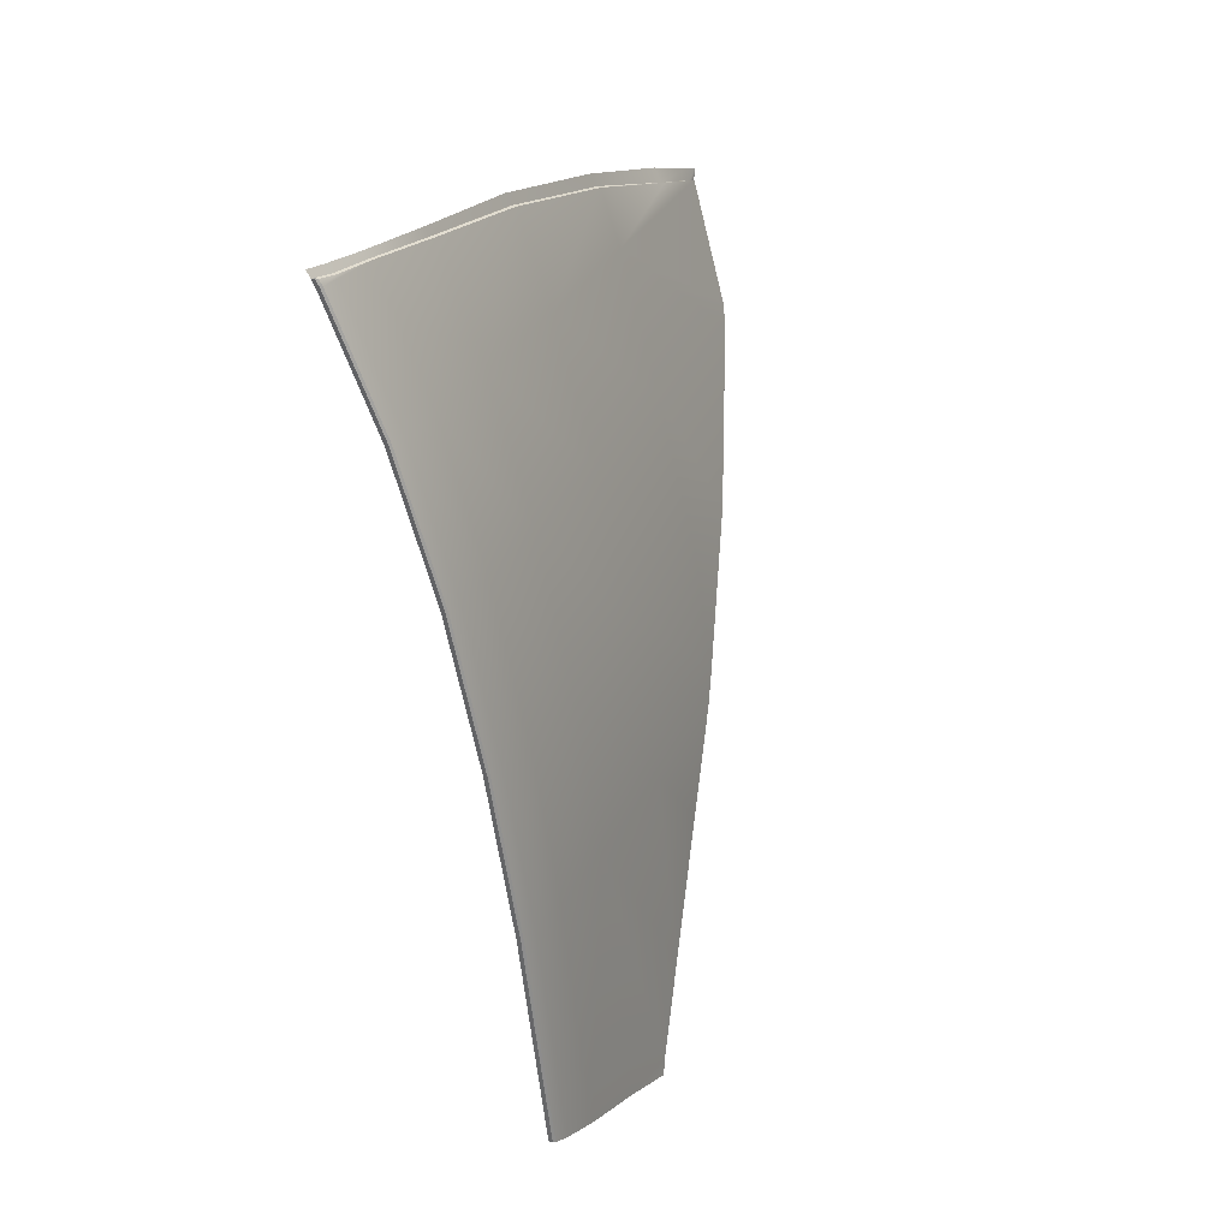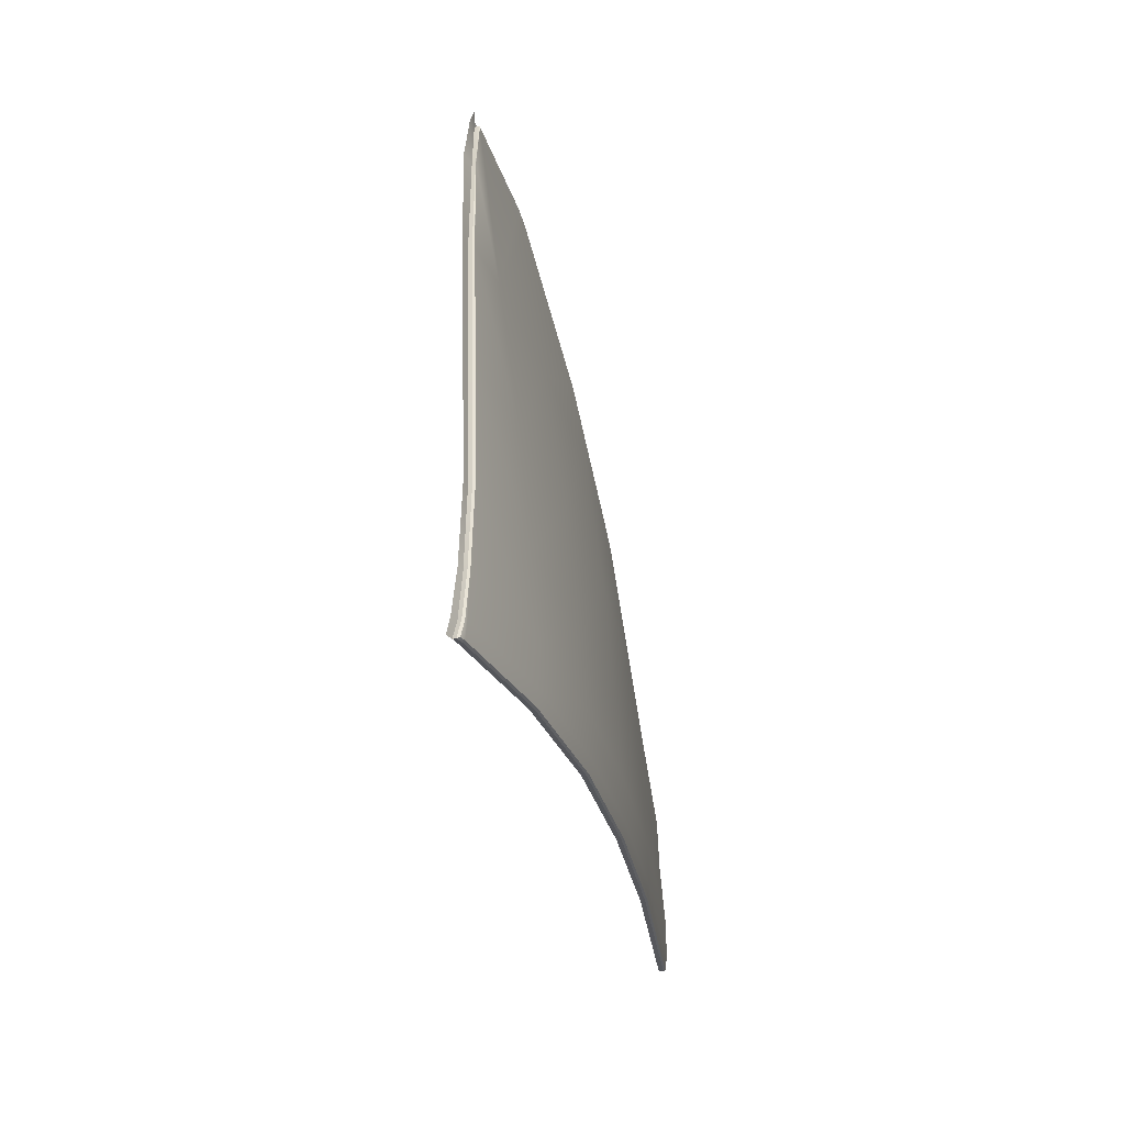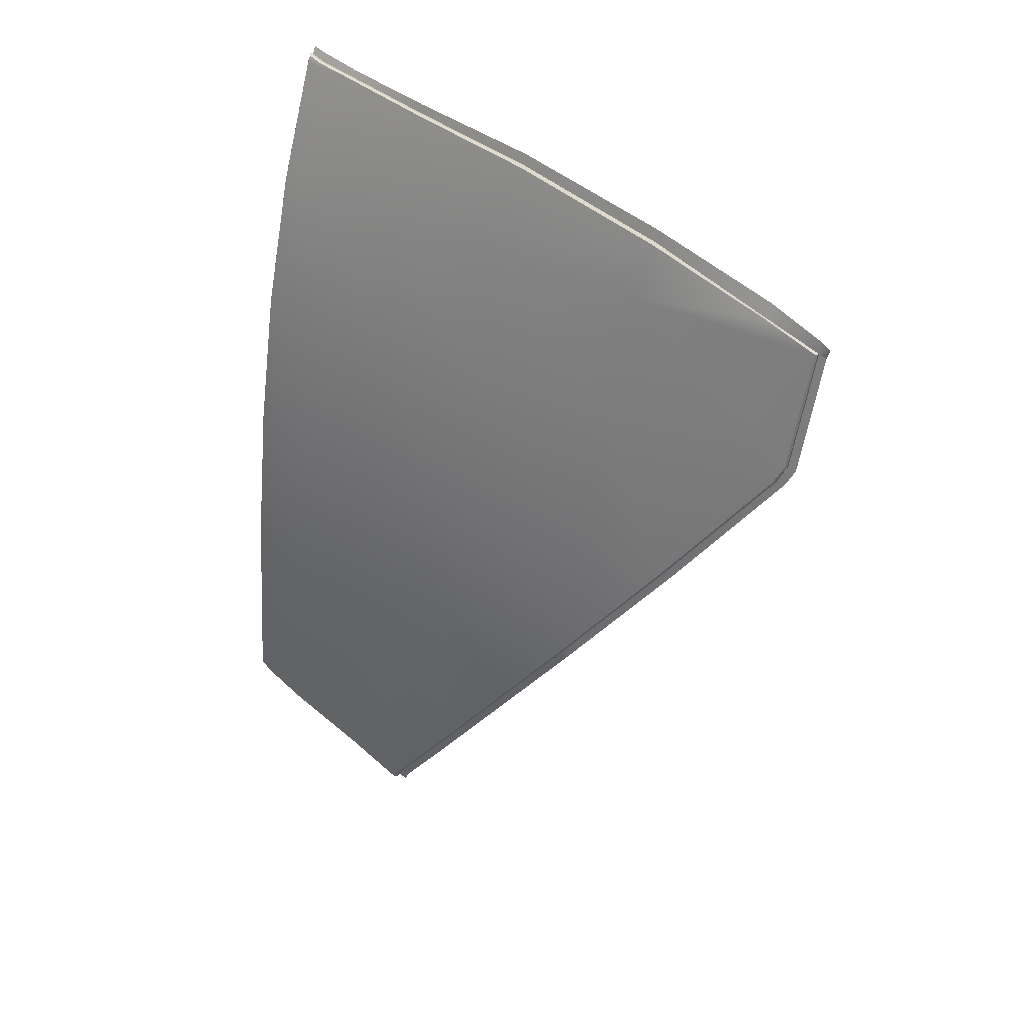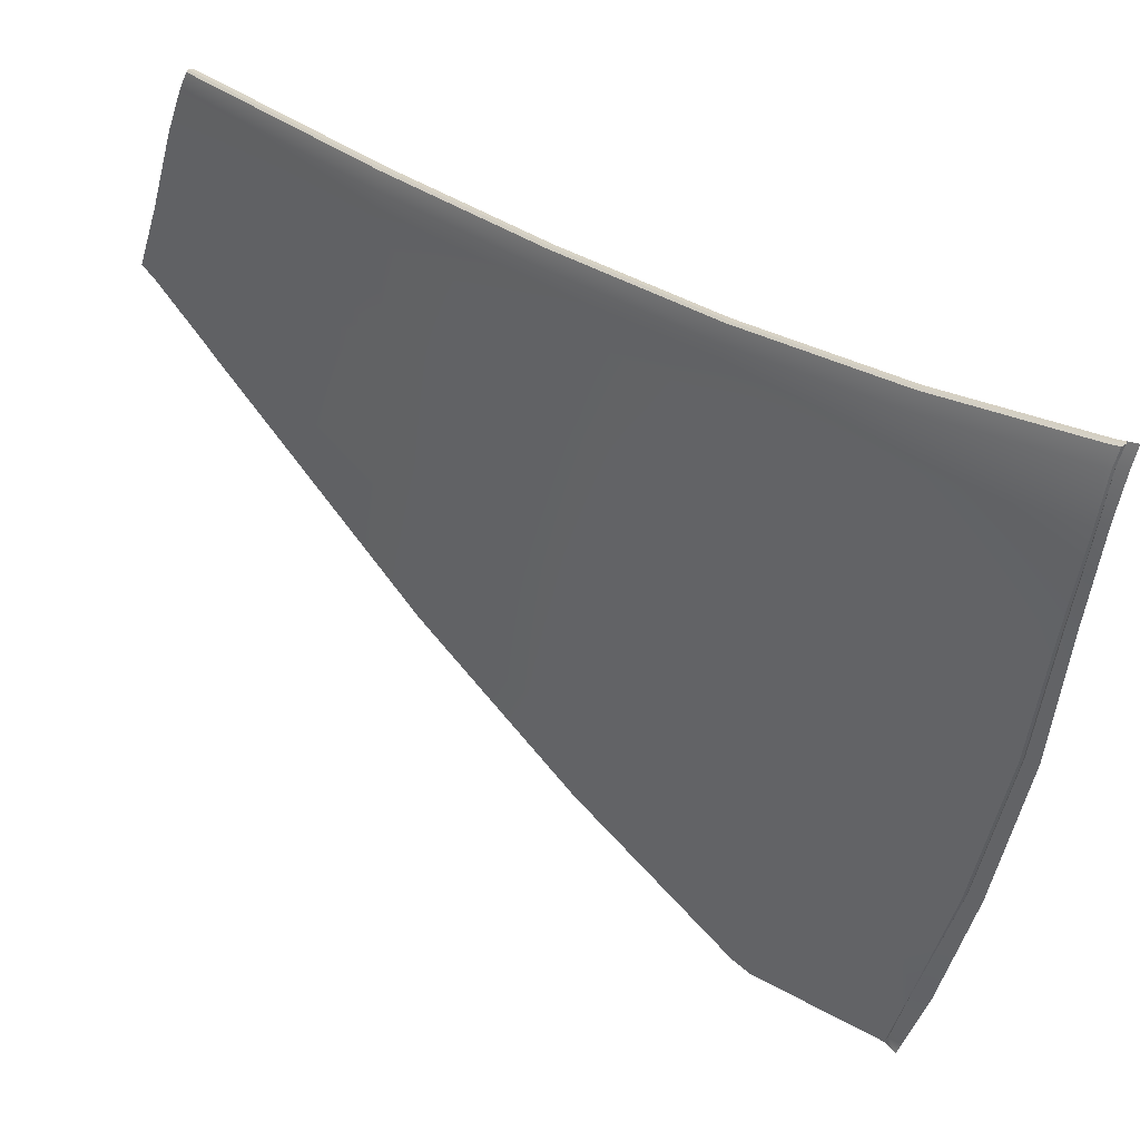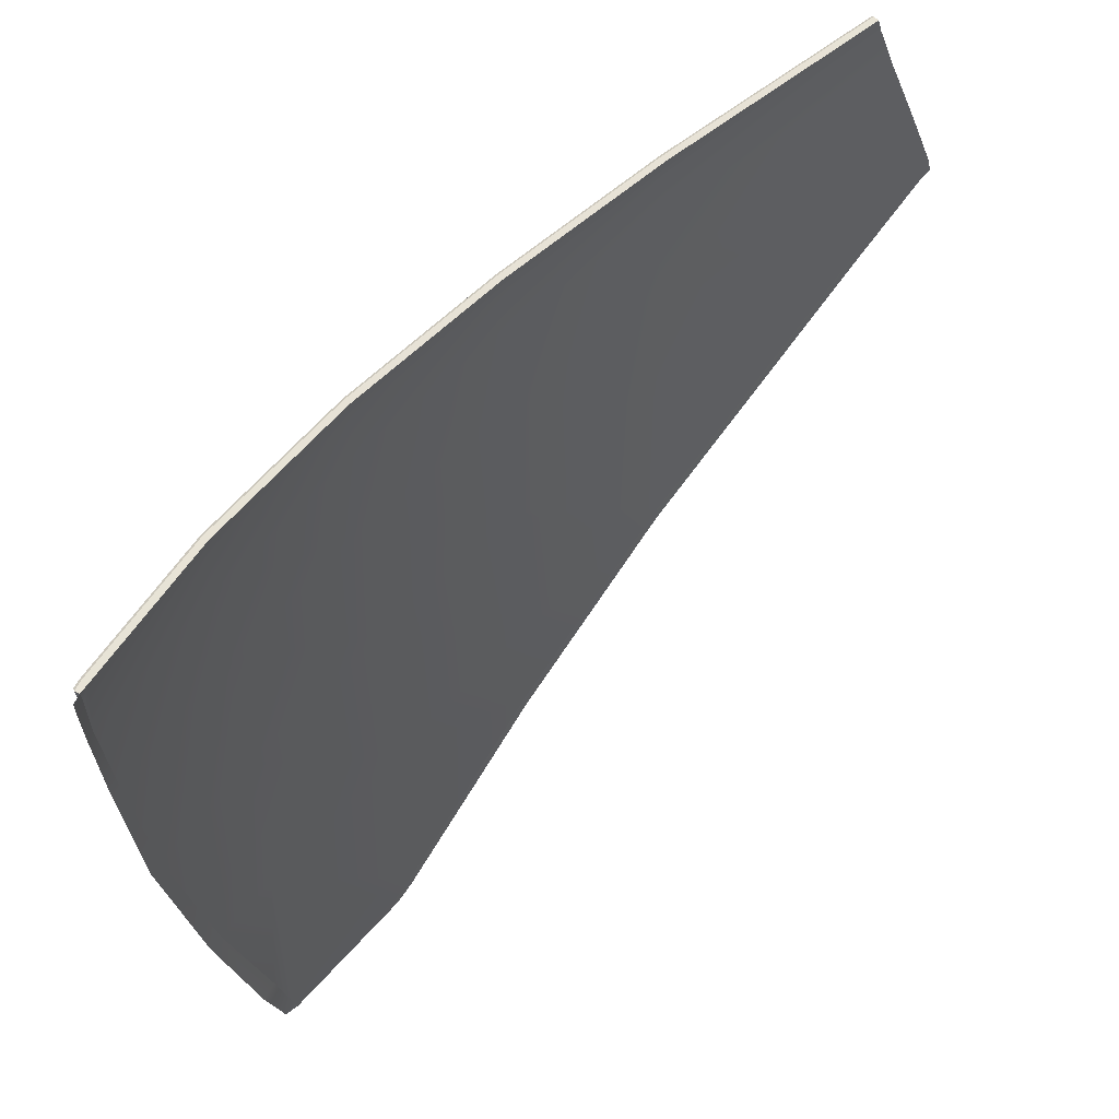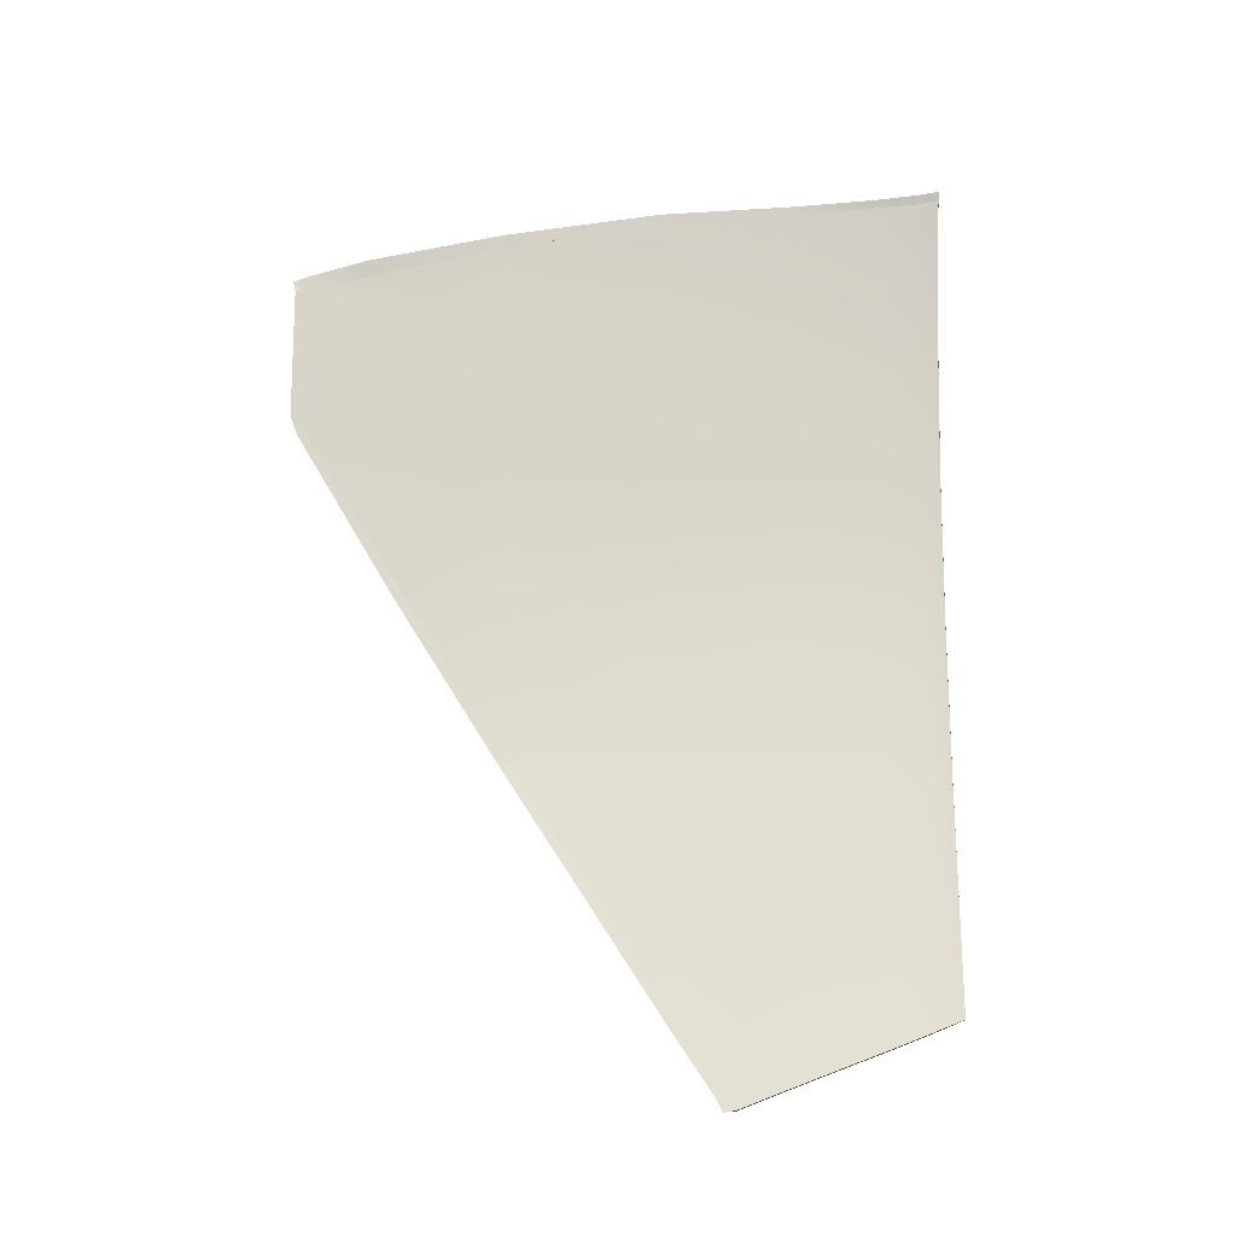
<metadata>
{"format":"obj","ext":"obj","renderer":"f3d","projection":"perspective","resolution":1024,"background":"white","views":[{"elev":30.6,"azim":-154.0,"up":"+Z"},{"elev":60.0,"azim":177.0,"up":"+Z"},{"elev":43.9,"azim":-57.9,"up":"+Z"},{"elev":37.6,"azim":-38.8,"up":"+Y"},{"elev":54.4,"azim":55.7,"up":"+Y"},{"elev":-29.8,"azim":86.2,"up":"+Z"}]}
</metadata>
<code>
v  -253 39.96 76.78
v  -253.1 39.29 76.7
v  -252.9 39.93 76.71
v  -253 39.27 76.62
v  -253.3 37.64 76.59
v  -253.2 37.63 76.52
v  -253.6 34.47 76.22
v  -253.4 34.47 76.16
v  -253.7 29.78 75.6
v  -253.6 29.78 75.55
v  -253.8 24.06 74.37
v  -253.7 24.07 74.31
v  -254 19.28 72.98
v  -253.9 19.28 72.93
v  -254.2 17.06 72.38
v  -254 17.07 72.33
v  -257.3 21.03 61.69
v  -257.2 21.04 61.66
v  -255.7 17.43 67.18
v  -255.6 17.44 67.14
v  -255.5 17.14 67.88
v  -255.3 17.15 67.84
v  -258.4 24.35 56.74
v  -258.3 24.36 56.72
v  -258.6 24.98 55.8
v  -258.5 24.99 55.78
v  -259.2 27.33 52.28
v  -259 27.28 52.37
v  -260.3 32.14 45.15
v  -260.1 32.14 45.14
v  -259.9 30.17 48.04
v  -259.7 30.18 48.03
v  -259 40.14 55.83
v  -258.8 40.1 55.8
v  -260 40.17 47.87
v  -259.9 40.13 47.82
v  -256.8 40.06 67.14
v  -256.6 40.02 67.09
v  -258 40.1 61.71
v  -257.8 40.06 61.68
v  -253.1 39.96 76.51
v  -253 39.92 76.43
v  -255.1 40.02 72.15
v  -254.9 39.98 72.08
v  -260.3 32.35 44.67
v  -260.5 32.43 44.71
v  -260.4 32.2 45.23
v  -256.8 40.01 67.16
v  -255.2 39.97 72.17
v  -258.1 40.05 61.73
v  -253.2 39.91 76.55
v  -253.1 39.91 76.75
v  -259.1 40.09 55.84
v  -260.1 40.12 47.87
v  -253.2 39.3 76.68
v  -253.4 37.64 76.56
v  -253.7 34.47 76.18
v  -253.8 29.78 75.56
v  -253.9 24.06 74.33
v  -254 19.28 72.97
v  -254.2 17.13 72.4
v  -255.5 17.21 67.91
v  -255.8 17.5 67.2
v  -257.4 21.11 61.7
v  -258.5 24.34 56.88
v  -258.7 25.06 55.81
v  -259.2 27.32 52.43
v  -259.9 30.17 48.18
v  -260.2 32.36 44.66
v  -260.4 34.84 45.7
v  -260.1 34.84 45.66
v  -260.2 32.43 44.67
v  -260.3 37.93 46.97
v  -260.1 37.93 46.93
v  -260.2 39.53 47.63
v  -259.9 39.53 47.58
v  -259.8 40.06 47.8
v  -256.9 39.41 67.16
v  -256.9 37.79 67.15
v  -255.3 39.36 72.18
v  -255.3 37.72 72.2
v  -253.3 39.3 76.58
v  -258.2 37.85 61.7
v  -258.2 39.46 61.71
v  -259.3 37.9 55.82
v  -259.2 39.5 55.83
v  -255.3 34.56 72.24
v  -255.1 29.86 72.27
v  -256.9 34.64 67.16
v  -256.6 29.96 67.17
v  -259.2 34.78 55.81
v  -258.2 34.72 61.7
v  -258 30.04 61.7
v  -259.1 30.11 55.81
v  -257.7 24.29 61.7
v  -256.2 24.21 67.18
v  -254.7 24.11 72.31
g F183_541D_R_1_DTaSI_F183_541D_R
f 1 2 3
f 2 4 3
f 2 5 4
f 5 6 4
f 5 7 6
f 7 8 6
f 9 10 7
f 10 8 7
f 11 12 9
f 12 10 9
f 13 14 11
f 14 12 11
f 15 16 13
f 16 14 13
f 17 18 19
f 18 20 19
f 19 20 21
f 20 22 21
f 15 21 16
f 21 22 16
f 23 24 17
f 24 18 17
f 25 26 23
f 26 24 23
f 27 28 25
f 25 28 26
f 29 30 31
f 30 32 31
f 33 34 35
f 34 36 35
f 37 38 39
f 38 40 39
f 39 40 33
f 40 34 33
f 41 42 43
f 42 44 43
f 43 44 37
f 44 38 37
f 1 3 41
f 3 42 41
f 45 29 46
f 29 47 46
f 48 49 37
f 49 43 37
f 37 39 48
f 39 50 48
f 49 51 43
f 51 41 43
f 51 52 41
f 52 1 41
f 53 50 33
f 50 39 33
f 33 35 53
f 35 54 53
f 1 52 2
f 52 55 2
f 2 55 5
f 55 56 5
f 5 56 7
f 56 57 7
f 7 57 9
f 57 58 9
f 9 58 11
f 58 59 11
f 11 59 13
f 59 60 13
f 60 61 13
f 61 15 13
f 61 62 15
f 62 21 15
f 19 63 17
f 63 64 17
f 63 19 62
f 19 21 62
f 64 65 17
f 65 23 17
f 65 66 23
f 66 25 23
f 67 68 27
f 27 68 31
f 68 47 31
f 47 29 31
f 45 69 29
f 69 30 29
f 70 71 46
f 71 72 46
f 73 74 70
f 74 71 70
f 73 75 74
f 75 76 74
f 75 54 76
f 54 77 76
f 46 72 45
f 72 69 45
f 36 77 35
f 77 54 35
f 78 79 80
f 79 81 80
f 49 48 80
f 48 78 80
f 51 49 82
f 49 80 82
f 83 79 84
f 79 78 84
f 85 83 86
f 83 84 86
f 50 53 84
f 53 86 84
f 48 50 78
f 50 84 78
f 86 75 85
f 75 73 85
f 75 86 54
f 86 53 54
f 56 81 57
f 81 87 57
f 57 87 58
f 87 88 58
f 89 90 87
f 90 88 87
f 79 89 81
f 89 87 81
f 85 91 83
f 91 92 83
f 89 79 92
f 79 83 92
f 90 89 93
f 89 92 93
f 91 94 92
f 94 93 92
f 70 91 73
f 91 85 73
f 94 91 68
f 46 47 70
f 70 47 91
f 91 47 68
f 55 82 56
f 52 51 55
f 51 82 55
f 66 94 67
f 94 66 93
f 66 65 93
f 93 65 95
f 96 90 95
f 90 93 95
f 95 64 96
f 64 63 96
f 58 88 59
f 88 97 59
f 59 97 60
f 97 61 60
f 90 96 88
f 96 97 88
f 95 65 64
f 61 97 62
f 96 63 97
f 97 63 62
f 81 56 80
f 56 82 80
f 67 94 68
f 28 27 32
f 32 27 31
f 66 67 25
f 25 67 27
v  -256.7 39.4 67.09
v  -256.7 37.79 67.08
v  -255 39.34 72.09
v  -255.1 37.71 72.11
v  -254.9 39.98 72.08
v  -256.6 40.02 67.09
v  -253 39.92 76.43
v  -253.1 39.27 76.45
v  -258 37.85 61.65
v  -257.9 39.44 61.66
v  -259 37.9 55.78
v  -259 39.48 55.79
v  -257.8 40.06 61.68
v  -258.8 40.1 55.8
v  -259.9 39.53 47.58
v  -260.1 37.93 46.93
v  -259.9 40.13 47.82
v  -253.2 37.63 76.52
v  -253.4 34.47 76.16
v  -255.1 34.56 72.15
v  -253.6 29.78 75.55
v  -254.8 29.87 72.19
v  -256.6 34.65 67.09
v  -256.4 29.97 67.1
v  -258.9 34.79 55.78
v  -257.9 34.73 61.65
v  -257.8 30.05 61.65
v  -258.8 30.13 55.78
v  -260.1 34.84 45.66
v  -259.7 30.18 48.03
v  -260.2 32.36 44.66
v  -260.1 32.14 45.14
v  -253 39.27 76.62
v  -252.9 39.93 76.71
v  -258.5 24.99 55.78
v  -258.3 24.36 56.72
v  -257.4 24.31 61.65
v  -255.9 24.22 67.11
v  -257.2 21.04 61.66
v  -255.6 17.44 67.14
v  -253.7 24.07 74.31
v  -254.4 24.13 72.23
v  -253.9 19.28 72.93
v  -254 17.07 72.33
v  -255.3 17.15 67.84
g F183_541D_R_F183_541D_R_2_N
f 98 99 100
f 99 101 100
f 102 103 100
f 103 98 100
f 104 102 105
f 102 100 105
f 106 99 107
f 99 98 107
f 108 106 109
f 106 107 109
f 110 111 107
f 111 109 107
f 103 110 98
f 110 107 98
f 109 112 108
f 112 113 108
f 112 109 114
f 109 111 114
f 115 101 116
f 101 117 116
f 116 117 118
f 117 119 118
f 120 121 117
f 121 119 117
f 99 120 101
f 120 117 101
f 108 122 106
f 122 123 106
f 120 99 123
f 99 106 123
f 121 120 124
f 120 123 124
f 122 125 123
f 125 124 123
f 126 122 113
f 122 108 113
f 125 122 127
f 128 129 126
f 126 129 122
f 122 129 127
f 130 105 115
f 131 104 130
f 104 105 130
f 132 125 127
f 125 132 124
f 132 133 124
f 124 133 134
f 135 121 134
f 121 124 134
f 134 136 135
f 136 137 135
f 118 119 138
f 119 139 138
f 138 139 140
f 139 141 140
f 121 135 119
f 135 139 119
f 134 133 136
f 141 139 142
f 135 137 139
f 139 137 142
f 101 115 100
f 115 105 100
v  -257.2 21.04 61.66
v  -257.1 20.65 61.66
v  -255.6 17.44 67.14
v  -255.5 17.08 67.15
v  -255.3 16.83 67.78
v  -255.3 17.15 67.84
v  -254 16.76 72.26
v  -254 17.07 72.33
v  -258.3 24.36 56.72
v  -258.4 24.37 56.12
v  -258.5 24.99 55.78
v  -258.5 24.59 55.78
v  -259.7 30.18 48.03
v  -259.8 30.18 47.44
v  -260.1 32.14 45.14
v  -260.1 31.86 44.98
v  -260.2 32.36 44.66
v  -260.2 32.03 44.59
v  -253 39.27 76.62
v  -252.8 39.27 76.91
v  -252.9 39.93 76.71
v  -252.7 39.93 76.97
v  -253.2 37.63 76.52
v  -253.1 37.63 76.76
v  -253.3 34.46 76.47
v  -253.4 34.47 76.16
v  -253.4 29.77 75.94
v  -253.6 29.78 75.55
v  -253.5 24.06 74.76
v  -253.7 24.07 74.31
v  -253.6 19.27 73.45
v  -253.9 19.28 72.93
v  -253.9 17.1 72.78
v  -254.1 16.66 72.68
g F183_541D_R_F183_541D_R_3_D
f 143 144 145
f 145 144 146
f 147 148 146
f 146 148 145
f 147 149 148
f 148 149 150
f 143 151 144
f 144 151 152
f 151 153 152
f 152 153 154
f 153 155 154
f 154 155 156
f 155 157 156
f 156 157 158
f 159 160 157
f 157 160 158
f 161 162 163
f 163 162 164
f 165 166 161
f 161 166 162
f 166 165 167
f 167 165 168
f 167 168 169
f 169 168 170
f 169 170 171
f 171 170 172
f 171 172 173
f 173 172 174
f 173 174 175
f 175 174 150
f 175 150 176
f 150 149 176

</code>
